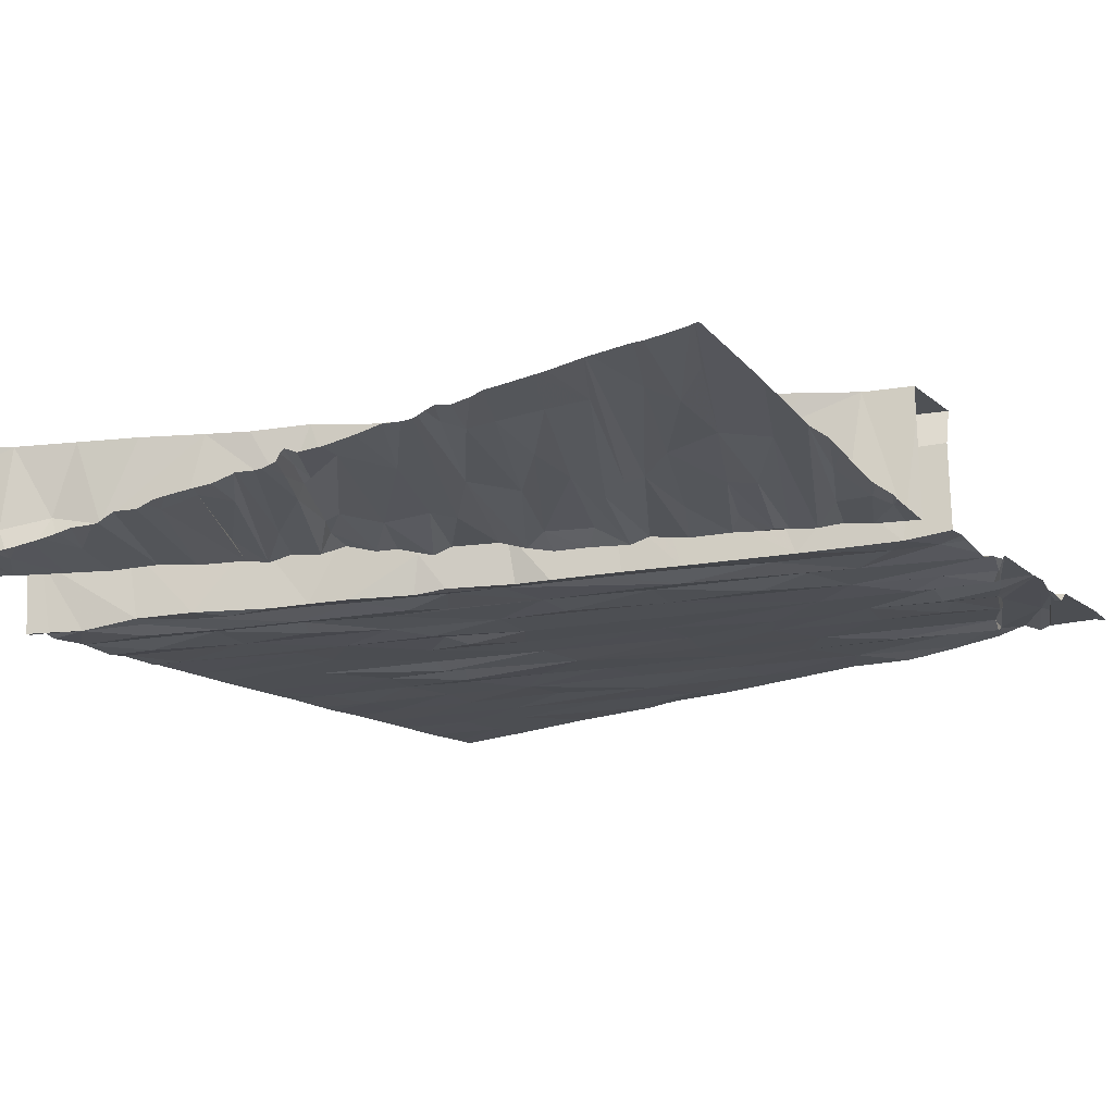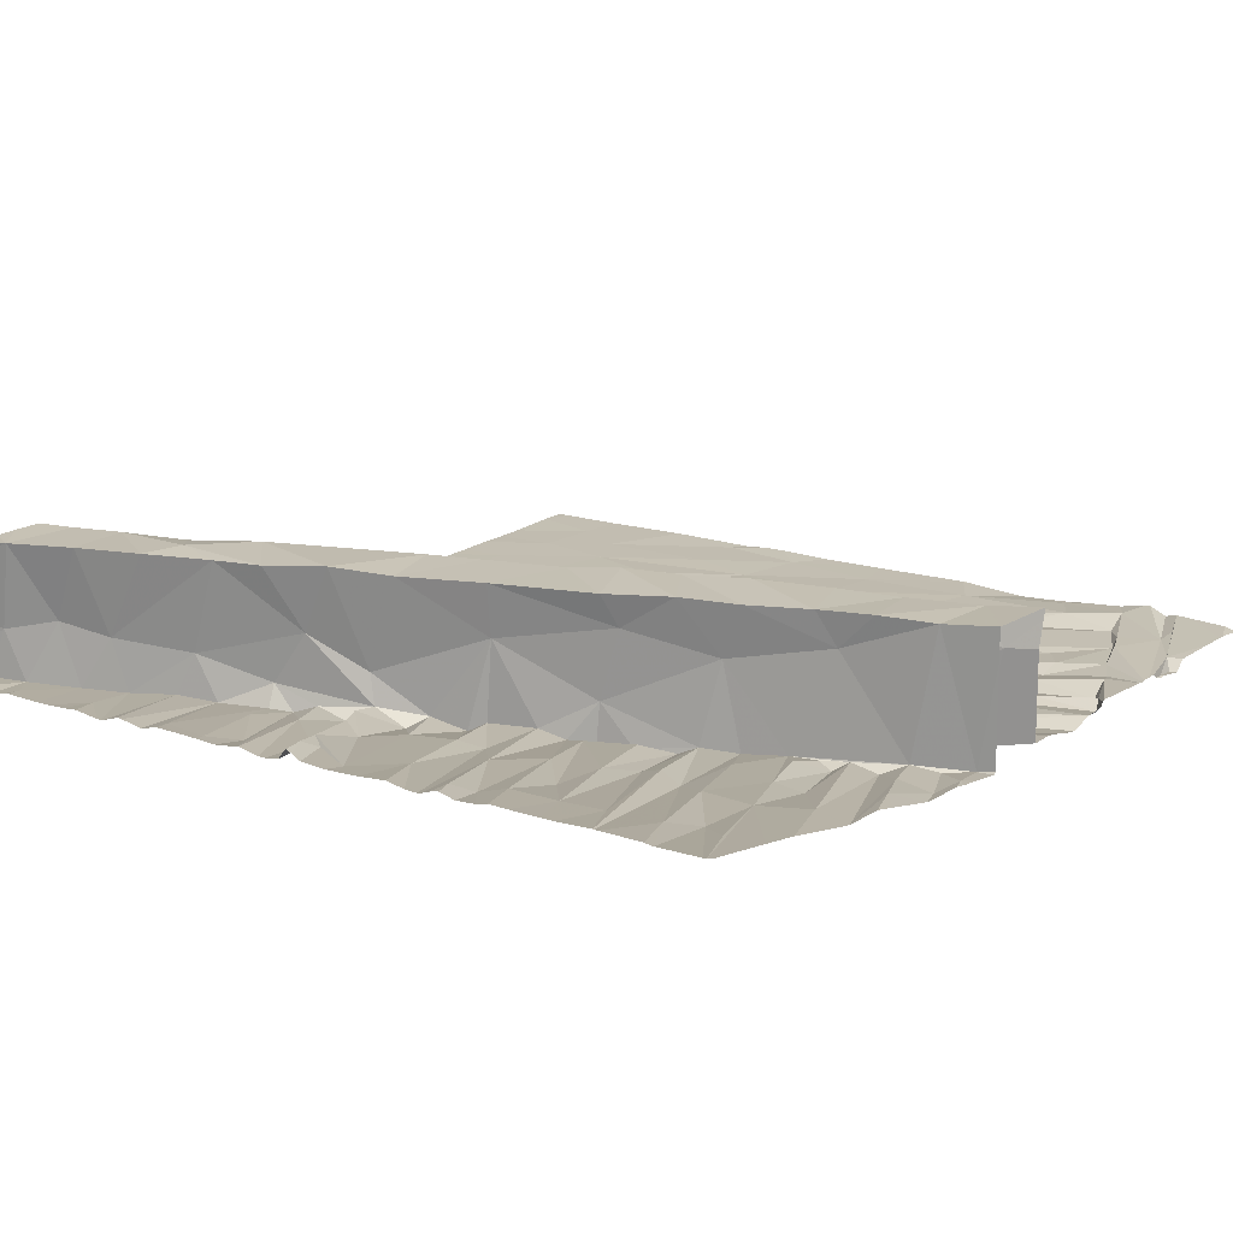
<metadata>
{"format":"obj","ext":"obj","renderer":"f3d","projection":"perspective","resolution":1024,"background":"white","views":[{"elev":-16.6,"azim":124.3,"up":"+Z"},{"elev":18.3,"azim":128.6,"up":"+Z"}]}
</metadata>
<code>
v -69.17 298.2 502.3
v -69.11 298.2 502.3
v -68.89 298.2 501.2
v -72.07 298.2 501.1
v -68.24 290.8 500.8
v -70.8 298.2 501.2
v -71.86 298.2 501.2
v -69.78 298.2 502.3
v -71.67 298.2 501.2
v -71.45 298.2 501.2
v -71.76 291 500.9
v -71.73 298.2 501.2
v -69.13 298.2 501.1
v -71.5 298.2 501.2
v -68.69 290.6 500.8
v -71.59 298.2 501.2
v -70.27 290.9 500.8
v -69.62 290.6 500.8
v -71.81 298.2 501.2
v -70.27 298.2 501.1
v -69.93 298.2 501.2
v -66.47 290.5 500.7
v -70.04 298.2 501.2
v -73.2 298.2 501.2
v -67.71 290.6 500.8
v -72.63 298.2 501.2
v -72.19 298.2 501.2
v -66.86 290.8 500.8
v -67.65 290.9 500.8
v -66.56 290.7 500.7
v -72.11 298.2 501.1
v -70.81 291 500.8
v -69.53 291.5 500.8
v -65.59 292.2 501.2
v -70.57 298.2 501.2
v -72.85 291.2 500.9
v -71.29 291 500.9
v -72.31 291.2 500.9
v -65.59 292.5 501.3
v -65.59 292.5 501.3
v -66.48 290.7 501.4
v -69.74 298.2 501.2
v -70.37 298.2 501.1
v -66.51 290.5 500.7
v -65.95 290.7 501.5
v -66.01 290.8 501.1
v -68.7 298.2 501.2
v -65.94 290.8 502.3
v -66.6 290.8 502.3
v -71.48 298.2 501.2
v -70.6 298.2 501.2
v -69.2 291.9 500.9
v -66.69 291 500.7
v -68.17 291.6 500.8
v -67.71 291.7 500.8
v -67.25 291.3 500.8
v -67.3 291.9 500.8
v -67.03 291.3 500.8
v -66.87 291.5 500.8
v -70.17 291.8 500.9
v -68.77 291.8 500.8
v -67.6 291.9 500.8
v -71.6 291.7 500.9
v -71.15 291.8 500.9
v -72.58 291.7 500.9
v -72.18 291.9 500.9
v -70.6 291.7 500.9
v -65.59 292.3 501.2
v -66.2 291.3 501.1
v -65.75 291.1 501.2
v -69.54 290.5 500.8
v -66.82 291.4 501.5
v -70.81 290.5 500.8
v -66.18 291.1 501.6
v -69.15 290.5 500.8
v -66.34 291.5 501.6
v -66.78 291.2 502.3
v -67 291.8 502.3
v -66.19 291.3 502.3
v -68.86 292.3 500.9
v -66.37 291.7 501.1
v -65.91 291.8 501.2
v -66.76 292 502.3
v -66.41 291.9 502.3
v -67.07 292 500.8
v -70.58 290.5 500.8
v -67.31 292.2 500.8
v -69.6 292.7 500.9
v -70.18 292.5 500.9
v -68.72 292.9 500.9
v -68.23 292.4 500.8
v -70.01 292.5 500.9
v -71.48 292.6 500.9
v -70.67 292.4 500.9
v -67.92 293.2 500.9
v -67.86 292.5 500.8
v -67.62 292.6 500.9
v -69.32 293.1 500.9
v -67.38 292.7 500.8
v -68.05 292.5 500.9
v -70.87 292.3 500.9
v -72.6 292.9 501
v -70.48 292.5 500.9
v -71.97 292.6 501
v -71.17 293 501
v -73.1 292.8 501
v -72.42 293.5 501
v -67.29 292.5 501.5
v -66.53 292.1 501.1
v -69.6 290.5 500.8
v -68.75 290.5 500.8
v -66.66 292.4 501.1
v -66.63 292.2 501.5
v -70.32 290.5 500.8
v -66.68 290.5 500.8
v -66.91 292.8 501.3
v -66.66 292.4 502.3
v -67.28 292.4 502.3
v -67.44 292.7 502.3
v -66.82 292.8 502.3
v -69.1 293.1 500.9
v -69.57 293.2 500.9
v -67.52 293 500.9
v -70.94 293.6 501
v -71.97 293.7 501
v -68.39 293.2 500.9
v -65.59 291.8 501.2
v -65.59 292.3 501.2
v -66.82 292.8 501.1
v -66.49 293 501.2
v -65.75 292.8 501.3
v -67.63 293.3 501.5
v -67.02 293.1 501.7
v -67.64 293.2 502.3
v -68.29 293.5 500.9
v -71.46 293.6 501
v -67.66 293.3 500.9
v -70.42 293.5 501
v -72.97 293.7 501
v -66.91 293 501.1
v -65.7 293.3 501.3
v -67.01 293.2 501.2
v -67.05 293.3 502.3
v -67.91 293.8 500.9
v -69.99 293.6 501
v -69.66 293.8 501
v -69.18 293.9 501
v -68.59 293.7 500.9
v -68.25 294 501
v -67.88 293.9 501.3
v -66.6 293.4 501.2
v -67.2 293.7 501.2
v -67.01 293.5 501.1
v -65.9 293.5 501.3
v -67.14 290.5 500.8
v -67.21 290.5 500.8
v -67.53 290.5 500.7
v -67.23 293.6 501.5
v -67.27 293.8 502.3
v -67.84 293.7 502.3
v -68.94 294.5 501
v -69.31 294.5 501
v -70.51 294.8 501
v -68.44 294.4 501
v -71.95 294.7 501.1
v -72.85 294.6 501.1
v -72.36 294.5 501.1
v -65.59 291.1 501.2
v -71.43 294.7 501
v -71.01 294.8 501
v -68.01 294.1 500.9
v -65.59 291.6 501.2
v -66.94 293.7 501.2
v -67.2 294 501.1
v -66.89 294.3 501.2
v -66.56 294.1 501.2
v -67.4 294.1 501.2
v -66.17 294 501.3
v -66.71 293.8 501.3
v -66.7 290.5 500.8
v -65.81 294.2 501.4
v -66.12 294.1 501.4
v -68.01 294.1 502.3
v -67.62 294.5 501.8
v -69.81 295.3 501
v -68.28 294.7 500.9
v -68.2 294.6 501.4
v -66.97 294.7 501.2
v -67.5 294.4 501.1
v -67.58 294.5 501.1
v -65.99 294.3 501.4
v -65.76 294.7 501.4
v -65.84 294.2 501.5
v -66.81 290.5 500.7
v -67.71 290.5 500.8
v -67.7 290.5 500.8
v -68.29 294.7 502.3
v -67.56 294.5 502.3
v -69.28 295.8 501
v -70.15 295 501
v -71.04 295.7 501.1
v -69.37 295.4 501
v -68.37 295 501
v -72.84 295.7 501.1
v -67.73 294.9 501.1
v -67.07 294.9 501.2
v -68.62 295.6 501
v -68.8 295.2 501
v -71.34 295.5 501.1
v -72.25 295.4 501.1
v -71.91 295.8 501.1
v -65.59 291.5 501.2
v -73.2 295.4 501.1
v -67.82 295.1 501.1
v -66.67 295.3 501.3
v -66.19 295 501.4
v -68.59 295.5 501.6
v -68.22 290.5 500.8
v -68.14 290.5 500.8
v -67.97 295.3 501.4
v -68.08 290.5 500.8
v -68.02 295.5 502
v -67.92 295.4 502.3
v -68.48 295.1 502.3
v -67.93 295.3 501.1
v -68.03 295.6 501.1
v -67.72 295.4 501.2
v -70.73 296.4 501.1
v -67.04 295.6 501.3
v -65.81 295.7 501.5
v -68.65 295.6 502.3
v -69.97 296.2 501
v -69.09 295.9 501.1
v -68.82 296 501
v -68.16 295.9 501.1
v -68.24 296.1 501.1
v -65.59 290.9 501.2
v -70.45 296.8 501.1
v -71.71 296.5 501.1
v -69.41 296.6 501.1
v -71.29 296.6 501.1
v -65.59 291.3 501.2
v -72.8 296.7 501.2
v -72.38 296.3 501.1
v -67.89 295.8 501.2
v -67.39 296.2 501.2
v -67.06 296.1 501.3
v -66.53 296.1 501.4
v -65.93 295.9 501.4
v -68.73 295.9 501.7
v -66.03 296.1 501.5
v -68.34 296.2 501.8
v -70.11 290.5 500.8
v -68.16 295.9 502.3
v -68.88 296.1 502.3
v -68.35 296.4 502.3
v -67.24 296.7 501.3
v -66.05 296.5 501.5
v -69.91 296.7 501.1
v -69.22 296.9 501.1
v -72.57 297.3 501.2
v -73.14 296.5 501.1
v -67.36 296.4 501.3
v -68.38 296.4 501.1
v -69.99 290.5 500.8
v -69.14 296.7 502.3
v -71.87 297.1 501.1
v -70.91 297.2 501.1
v -71.14 297.3 501.1
v -72.74 297.3 501.1
v -69.97 297.2 501.1
v -72.19 297.5 501.2
v -71.41 297.3 501.1
v -65.59 291.1 501.2
v -72.99 297.2 501.2
v -67.94 296.6 501.2
v -65.59 290.8 501.2
v -68.52 296.7 501.1
v -67.73 297.1 501.3
v -68.32 296.9 501.2
v -68.6 296.9 501.1
v -68.53 297.1 501.1
v -66.1 296.9 501.5
v -70.78 298.2 501.2
v -67.08 297 501.4
v -69.07 296.7 502
v -68.69 290.5 500.8
v -66.14 297.4 501.5
v -68.66 290.5 500.8
v -68.68 297 502
v -68.58 296.9 502.3
v -69.35 297.2 502.3
v -68.71 297.2 501.1
v -69.76 297.6 501.1
v -71.62 297.3 501.2
v -69.35 297.3 501.6
v -67.01 297.5 501.4
v -68.89 297.6 501.2
v -68.75 297.3 502.3
v -70.8 297.6 501.2
v -67.77 297.4 501.2
v -72.34 297.5 501.2
v -66.39 297.5 501.5
v -69.61 297.9 502
v -68.95 297.8 502.3
v -68.71 297.4 501.1
v -71.13 297.9 501.1
v -70.84 298.1 501.1
v -69.57 297.8 501.1
v -71.54 297.8 501.2
v -71.38 297.9 501.2
v -72.08 297.6 501.2
v -71.79 297.7 501.2
v -68.96 297.8 501.1
v -68.48 297.7 501.2
v -65.59 290.6 501.2
v -68.19 298.2 501.2
v -67.19 298.2 501.4
v -67.27 297.8 501.4
v -69.95 297.9 501.2
v -68.31 298.2 501.2
v -72.53 297.8 501.2
v -72.74 297.8 501.2
v -66.12 297.9 501.6
v -71.73 290.5 500.8
v -69.6 297.8 502.3
v -70.98 298 501.2
v -72.14 298 501.2
v -67.99 298 501.3
v -68.45 298.1 501.2
v -69.09 298 501.1
v -71.55 290.5 500.8
v -72.07 298.1 501.1
v -71.85 298.1 501.2
v -68.77 298.1 501.2
v -70.57 298.2 501.2
v -70.57 298.2 501.2
v -73.21 290.7 500.9
v -73.21 291.3 500.9
v -73.21 290.9 500.9
v -73.21 292.1 501
v -73.21 292.1 501
v -73.21 292.3 501
v -73.21 293 501
v -73.21 293.4 501
v -73.21 293.2 501
v -73.21 293.9 501
v -73.21 294.3 501
v -73.21 294.5 501.1
v -73.21 295.4 501.1
v -73.21 295.4 501.1
v -73.21 296.1 501.1
v -73.21 295.6 501.1
v -73.21 295.5 501.1
v -73.21 296.2 501.1
v -73.21 297.1 501.2
v -73.21 296.7 501.1
v -73.21 296.6 501.1
v -73.21 297.3 501.3
v -73.21 297.5 501.2
v -73.21 297.6 501.2
v -73.21 297.5 501.2
v -73.21 297.3 501.3
v -73.21 298.2 501.2
v -73.21 297.6 501.2
v -73.21 297.7 501.2
v -73.21 298 501.2
v -65.59 292.7 501.3
v -65.59 292 501.2
v -65.59 292.8 501.3
v -65.59 293.8 501.4
v -65.59 293.8 501.4
v -65.59 293.8 501.4
v -65.59 293.6 501.3
v -65.59 293.4 501.3
v -65.59 293 501.3
v -65.59 292.9 501.3
v -65.59 294.1 501.4
v -65.59 294.1 501.4
v -65.59 294 501.4
v -65.59 294.3 501.5
v -65.59 294.2 501.4
v -65.59 294.4 501.5
v -65.59 294.5 501.4
v -65.59 294.7 501.4
v -65.59 294.3 501.5
v -65.59 294.8 501.4
v -65.59 295 501.5
v -65.59 295.3 501.5
v -65.59 295.5 501.5
v -65.59 295.6 501.5
v -65.59 295.7 501.5
v -65.59 295.7 501.5
v -65.59 295.8 501.5
v -65.59 296 501.5
v -65.59 296.2 501.5
v -65.59 296.3 501.6
v -65.59 296.5 501.6
v -65.59 297.2 501.6
v -65.59 297.2 501.6
v -65.59 297.2 501.6
v -65.59 296.7 501.6
v -65.59 296.9 501.6
v -65.59 297.2 501.6
v -65.59 297.7 501.6
v -65.59 297.6 501.6
v -65.59 298.1 501.7
v -65.59 298.1 501.7
v -65.59 298.1 501.7
v -72.54 290.5 500.9
v -72.99 290.5 500.9
v -71.22 290.5 500.8
v -72.04 290.5 500.9
v -71.08 290.5 500.8
v -72.28 290.5 500.9
v -66.43 290.5 501.2
v -65.81 290.5 501.1
v -65.89 290.5 501.2
v -65.9 290.5 501.5
v -65.89 290.5 501.1
v -66.43 290.5 501.3
v -65.9 290.5 501.6
v -66.43 290.5 501.6
v -66.46 290.5 501.8
v -66.49 290.5 502.3
v -65.86 290.5 502.2
v -66.05 290.5 502.3
v -66.24 290.5 502.3
v -69.08 290.5 500.8
v -73.02 290.5 500.9
v -67.17 290.5 500.8
v -67.19 290.5 500.8
v -65.59 290.5 501.1
v -65.61 290.5 501.1
v -73.06 290.5 500.9
v -73.21 290.5 500.9
v -73.01 290.5 500.9
v -65.84 290.5 502.3
v -71.43 298.2 501.2
v -70.82 298.2 501.2
v -67.19 298.2 501.4
v -67.53 298.2 501.4
v -68.6 298.2 501.2
v -67.73 298.2 501.3
v -67.17 298.2 501.4
v -66.51 298.2 501.5
v -69.72 298.2 501.7
v -69.15 298.2 501.2
v -66.19 298.2 501.6
v -69.12 298.2 502
v -69.76 298.2 502.2
v -69.71 298.2 502
v -72.09 298.2 501.1
v -67.18 298.2 501.4
v -73.21 298.2 501.2
v -73.21 298.2 501.2
v -72.87 298.2 501.2
v -72.88 298.2 501.2
v -72.96 298.2 501.2
v -65.85 298.2 501.6
v -65.59 298.2 501.7
f 448 331 13
f 447 304 452
f 446 319 297
f 29 25 196
f 25 5 221
f 445 318 319
f 33 18 71
f 444 329 442
f 443 335 321
f 18 17 265
f 442 329 441
f 5 15 289
f 441 318 454
f 37 11 332
f 325 38 413
f 425 49 424
f 440 311 6
f 41 30 22
f 439 311 440
f 46 45 418
f 317 330 329
f 49 41 424
f 422 48 426
f 321 330 317
f 47 335 443
f 111 52 429
f 411 339 437
f 48 49 425
f 53 28 30
f 55 54 29
f 155 56 431
f 58 53 57
f 30 28 180
f 56 28 58
f 53 58 28
f 17 32 86
f 25 29 54
f 5 25 54
f 55 29 156
f 431 55 432
f 5 61 15
f 62 55 56
f 52 33 75
f 33 60 18
f 30 41 53
f 73 37 414
f 37 63 11
f 38 36 410
f 38 65 36
f 38 11 66
f 32 17 67
f 63 66 11
f 60 67 17
f 18 60 17
f 424 41 423
f 32 64 37
f 53 41 59
f 417 46 420
f 274 46 237
f 70 69 46
f 69 70 242
f 72 59 41
f 46 69 74
f 21 320 42
f 45 46 74
f 74 69 76
f 48 45 74
f 72 41 49
f 49 77 72
f 78 72 77
f 48 74 79
f 48 79 49
f 79 77 49
f 63 37 64
f 59 57 53
f 54 80 5
f 61 52 15
f 66 65 38
f 61 5 80
f 36 65 341
f 82 69 212
f 423 41 421
f 69 81 76
f 79 74 76
f 78 77 83
f 79 84 77
f 59 85 57
f 62 56 58
f 67 64 32
f 81 69 82
f 85 59 72
f 422 45 48
f 79 76 84
f 85 87 57
f 88 52 80
f 90 54 91
f 33 52 92
f 52 88 92
f 64 93 63
f 57 62 58
f 54 55 91
f 61 80 52
f 54 90 80
f 80 98 88
f 57 87 97
f 87 85 99
f 99 97 87
f 100 91 55
f 96 100 55
f 33 92 89
f 89 60 33
f 64 101 93
f 101 67 94
f 67 101 64
f 101 105 93
f 94 67 60
f 57 97 96
f 97 95 96
f 55 62 96
f 62 57 96
f 106 65 102
f 63 93 104
f 94 60 103
f 66 63 104
f 60 89 103
f 374 154 141
f 65 66 102
f 341 106 343
f 107 102 66
f 85 108 99
f 128 81 68
f 68 82 34
f 112 109 40
f 81 109 113
f 42 309 304
f 421 41 416
f 31 333 453
f 116 113 112
f 113 109 112
f 108 85 72
f 76 81 113
f 113 117 76
f 117 84 76
f 72 78 118
f 118 108 72
f 84 117 83
f 118 78 83
f 117 120 83
f 118 83 120
f 84 83 77
f 121 98 80
f 98 122 88
f 123 97 99
f 90 121 80
f 90 91 100
f 104 107 66
f 107 104 93
f 89 124 103
f 94 105 101
f 103 124 94
f 100 96 126
f 373 154 374
f 123 99 108
f 129 116 112
f 129 112 131
f 131 112 368
f 108 132 123
f 116 133 113
f 133 117 113
f 118 119 108
f 120 117 133
f 119 118 134
f 96 95 135
f 125 93 136
f 123 137 95
f 92 88 138
f 94 124 105
f 138 89 92
f 95 97 123
f 102 139 106
f 131 141 129
f 129 130 140
f 129 140 116
f 140 142 116
f 134 108 119
f 143 120 133
f 118 120 143
f 143 134 118
f 95 137 144
f 126 90 100
f 145 138 88
f 105 136 93
f 98 146 122
f 147 121 90
f 88 122 145
f 146 145 122
f 126 135 148
f 149 135 95
f 135 126 96
f 125 107 93
f 89 138 124
f 139 102 107
f 106 139 345
f 420 46 418
f 144 137 150
f 123 132 137
f 140 151 142
f 132 150 137
f 142 153 152
f 151 153 142
f 130 129 141
f 140 130 154
f 151 140 371
f 371 154 373
f 141 154 130
f 142 152 116
f 374 141 375
f 375 131 376
f 419 45 422
f 133 116 152
f 152 158 133
f 132 108 134
f 143 158 159
f 133 158 143
f 134 160 132
f 143 159 160
f 160 134 143
f 147 146 121
f 161 162 147
f 148 161 126
f 126 161 147
f 98 121 146
f 138 145 163
f 144 149 95
f 148 135 149
f 164 149 144
f 147 90 126
f 105 124 165
f 136 105 165
f 139 107 166
f 107 125 167
f 124 138 170
f 150 171 144
f 152 173 174
f 176 175 174
f 153 173 152
f 152 174 177
f 173 176 174
f 153 151 178
f 179 173 153
f 181 178 378
f 418 45 419
f 378 151 380
f 417 316 46
f 178 182 179
f 182 176 179
f 179 176 173
f 179 153 178
f 158 152 177
f 150 132 183
f 159 158 184
f 160 183 132
f 171 164 144
f 147 185 146
f 146 163 145
f 186 164 171
f 149 164 161
f 161 148 149
f 169 165 124
f 186 171 187
f 163 170 138
f 372 151 371
f 166 107 167
f 348 166 349
f 165 125 136
f 170 169 124
f 190 189 188
f 175 189 177
f 175 188 189
f 177 174 175
f 190 184 189
f 182 178 181
f 182 191 192
f 192 175 176
f 182 192 176
f 184 177 189
f 381 181 382
f 181 193 182
f 191 193 383
f 192 191 384
f 193 191 182
f 12 334 9
f 19 334 12
f 416 41 22
f 171 150 187
f 187 150 183
f 184 158 177
f 183 197 187
f 184 198 159
f 198 183 159
f 198 197 183
f 183 160 159
f 164 199 161
f 147 162 185
f 200 163 146
f 162 161 202
f 167 125 165
f 203 186 187
f 207 208 203
f 185 200 146
f 164 186 208
f 199 202 161
f 199 164 208
f 208 186 203
f 169 170 209
f 201 209 170
f 165 210 167
f 204 167 210
f 167 204 166
f 165 169 211
f 349 213 350
f 190 206 205
f 188 206 190
f 206 215 205
f 206 188 216
f 215 214 205
f 203 187 217
f 188 175 216
f 415 38 410
f 216 192 387
f 206 216 390
f 216 175 192
f 184 190 205
f 205 220 184
f 217 187 197
f 220 222 184
f 222 223 198
f 198 184 222
f 223 197 198
f 226 225 227
f 185 162 202
f 201 170 163
f 163 200 228
f 209 211 169
f 211 210 165
f 213 166 204
f 227 225 214
f 371 140 154
f 205 214 220
f 229 227 214
f 215 229 214
f 217 207 203
f 220 225 226
f 214 225 220
f 215 206 391
f 230 215 392
f 217 224 231
f 197 224 217
f 224 197 223
f 185 202 232
f 199 208 233
f 207 234 208
f 228 200 185
f 201 163 228
f 234 233 208
f 201 241 209
f 228 241 201
f 213 204 352
f 209 239 211
f 204 210 243
f 210 211 244
f 226 245 235
f 414 37 412
f 413 38 415
f 247 246 235
f 235 245 247
f 245 226 227
f 235 236 226
f 220 226 236
f 247 227 248
f 207 217 234
f 227 229 248
f 247 245 227
f 229 215 249
f 251 248 229
f 215 230 249
f 229 249 251
f 252 220 236
f 250 234 217
f 6 327 284
f 284 308 51
f 249 230 394
f 222 220 252
f 252 254 222
f 231 250 217
f 255 250 231
f 254 223 222
f 254 256 231
f 223 254 224
f 254 231 224
f 255 231 256
f 199 233 240
f 236 235 246
f 258 248 251
f 199 259 202
f 261 244 211
f 241 239 209
f 228 185 238
f 185 232 238
f 259 232 202
f 240 233 234
f 352 262 355
f 210 244 243
f 262 204 243
f 234 250 260
f 263 257 236
f 236 246 263
f 252 236 264
f 247 248 258
f 251 249 396
f 286 250 255
f 252 256 254
f 267 239 241
f 228 268 269
f 243 244 270
f 260 240 234
f 259 199 271
f 238 268 228
f 241 228 269
f 261 270 244
f 261 239 272
f 240 271 199
f 211 239 261
f 238 232 259
f 262 275 356
f 257 276 264
f 236 257 264
f 279 278 276
f 278 280 281
f 282 281 280
f 262 243 275
f 370 131 368
f 412 37 332
f 270 275 243
f 264 276 278
f 280 278 279
f 263 246 283
f 285 276 257
f 278 252 264
f 285 279 276
f 258 251 397
f 283 246 258
f 399 263 400
f 258 246 247
f 285 257 288
f 260 250 286
f 400 283 401
f 411 36 339
f 283 258 402
f 252 278 290
f 290 291 256
f 256 252 290
f 286 266 292
f 255 266 286
f 255 256 291
f 292 266 291
f 291 266 255
f 282 293 281
f 271 240 294
f 294 240 260
f 269 273 241
f 239 267 272
f 295 267 241
f 282 280 279
f 278 281 293
f 260 286 296
f 297 279 285
f 369 82 127
f 288 257 399
f 298 278 293
f 292 296 286
f 299 291 290
f 292 291 299
f 336 259 35
f 238 300 268
f 273 295 241
f 275 270 261
f 272 267 295
f 282 301 293
f 261 302 275
f 301 282 279
f 290 278 298
f 292 304 296
f 299 290 305
f 298 293 306
f 300 238 308
f 35 271 337
f 269 268 307
f 309 294 260
f 268 300 307
f 311 310 273
f 312 272 313
f 307 311 269
f 314 298 315
f 313 295 273
f 273 269 311
f 272 302 261
f 306 318 315
f 315 298 306
f 301 319 293
f 271 294 320
f 273 310 313
f 313 272 295
f 309 260 296
f 302 312 322
f 322 323 360
f 359 322 363
f 302 322 275
f 322 312 14
f 272 312 302
f 14 313 50
f 301 297 319
f 306 293 319
f 319 318 306
f 301 279 297
f 368 112 39
f 288 303 285
f 297 285 303
f 297 303 324
f 405 288 406
f 410 36 411
f 296 304 309
f 305 290 298
f 292 299 326
f 299 305 326
f 308 238 336
f 307 300 327
f 320 294 309
f 43 320 20
f 308 327 300
f 328 323 322
f 328 322 16
f 50 310 10
f 329 315 318
f 315 329 330
f 298 314 331
f 324 303 407
f 155 28 56
f 326 304 292
f 326 305 2
f 333 334 7
f 331 335 3
f 331 314 335
f 334 333 328
f 311 307 327
f 327 308 284
f 334 328 9
f 361 328 365
f 27 333 31
f 366 365 457
f 320 309 42
f 330 335 314
f 314 315 330
f 26 328 27
f 39 112 40
f 10 311 439
f 311 327 6
f 329 318 441
f 335 330 321
f 317 329 444
f 445 319 446
f 42 304 447
f 446 297 449
f 460 409 461
f 297 324 408
f 305 298 331
f 2 331 450
f 304 326 8
f 27 328 333
f 40 109 128
f 430 338 435
f 114 17 86
f 339 36 342
f 339 340 430
f 34 82 369
f 341 65 106
f 342 36 341
f 68 81 82
f 110 18 265
f 343 106 344
f 24 364 367
f 344 106 346
f 128 109 81
f 345 139 347
f 346 106 345
f 111 15 52
f 127 82 172
f 347 139 348
f 348 139 166
f 172 82 212
f 349 166 213
f 115 30 180
f 350 213 351
f 168 70 274
f 351 213 354
f 23 320 21
f 352 204 262
f 353 213 352
f 212 69 242
f 242 70 168
f 354 213 353
f 355 262 358
f 237 46 277
f 356 275 359
f 357 262 356
f 86 32 73
f 358 262 357
f 73 32 37
f 274 70 46
f 359 275 322
f 360 323 361
f 277 46 316
f 361 323 328
f 362 322 360
f 13 331 3
f 3 335 47
f 363 322 362
f 75 33 71
f 71 18 110
f 365 328 26
f 367 366 458
f 4 333 7
f 24 367 459
f 375 141 131
f 7 334 19
f 376 131 377
f 377 131 370
f 22 30 44
f 44 30 115
f 378 178 151
f 379 181 378
f 380 151 372
f 381 193 181
f 156 29 157
f 8 326 1
f 382 181 379
f 157 29 196
f 383 193 386
f 384 191 383
f 385 192 384
f 180 28 194
f 194 28 155
f 386 193 381
f 387 192 385
f 1 326 2
f 388 216 387
f 195 25 221
f 389 216 388
f 2 305 331
f 390 216 389
f 391 206 390
f 196 25 195
f 392 215 391
f 218 5 289
f 393 230 392
f 10 310 311
f 394 230 393
f 219 5 218
f 395 249 394
f 396 249 395
f 397 251 396
f 221 5 219
f 398 258 397
f 253 17 114
f 399 257 263
f 9 328 16
f 20 320 23
f 400 263 283
f 265 17 253
f 401 283 403
f 402 258 398
f 403 283 402
f 289 15 287
f 404 288 399
f 287 15 111
f 405 303 288
f 325 11 38
f 406 288 404
f 51 308 336
f 407 303 405
f 408 324 407
f 50 313 310
f 332 11 325
f 409 297 408
f 426 48 438
f 427 48 428
f 16 322 14
f 14 312 313
f 428 48 425
f 429 52 75
f 43 271 320
f 430 340 338
f 431 56 55
f 432 55 156
f 337 271 43
f 433 316 434
f 434 316 417
f 35 259 271
f 435 338 436
f 437 339 430
f 438 48 427
f 336 238 259
f 449 297 460
f 450 331 448
f 451 304 8
f 452 304 451
f 453 333 4
f 454 318 445
f 455 364 24
f 456 364 455
f 457 365 26
f 458 366 457
f 459 367 458
f 460 297 409

</code>
